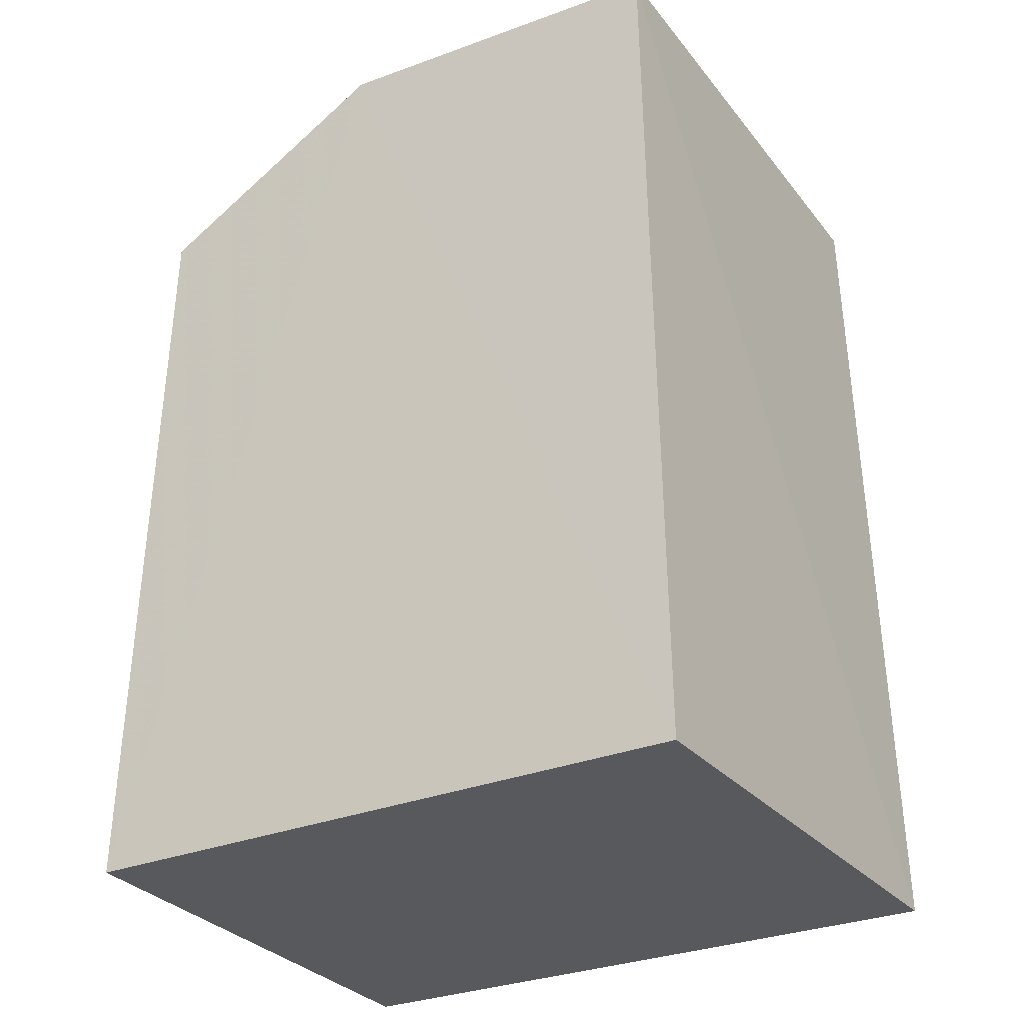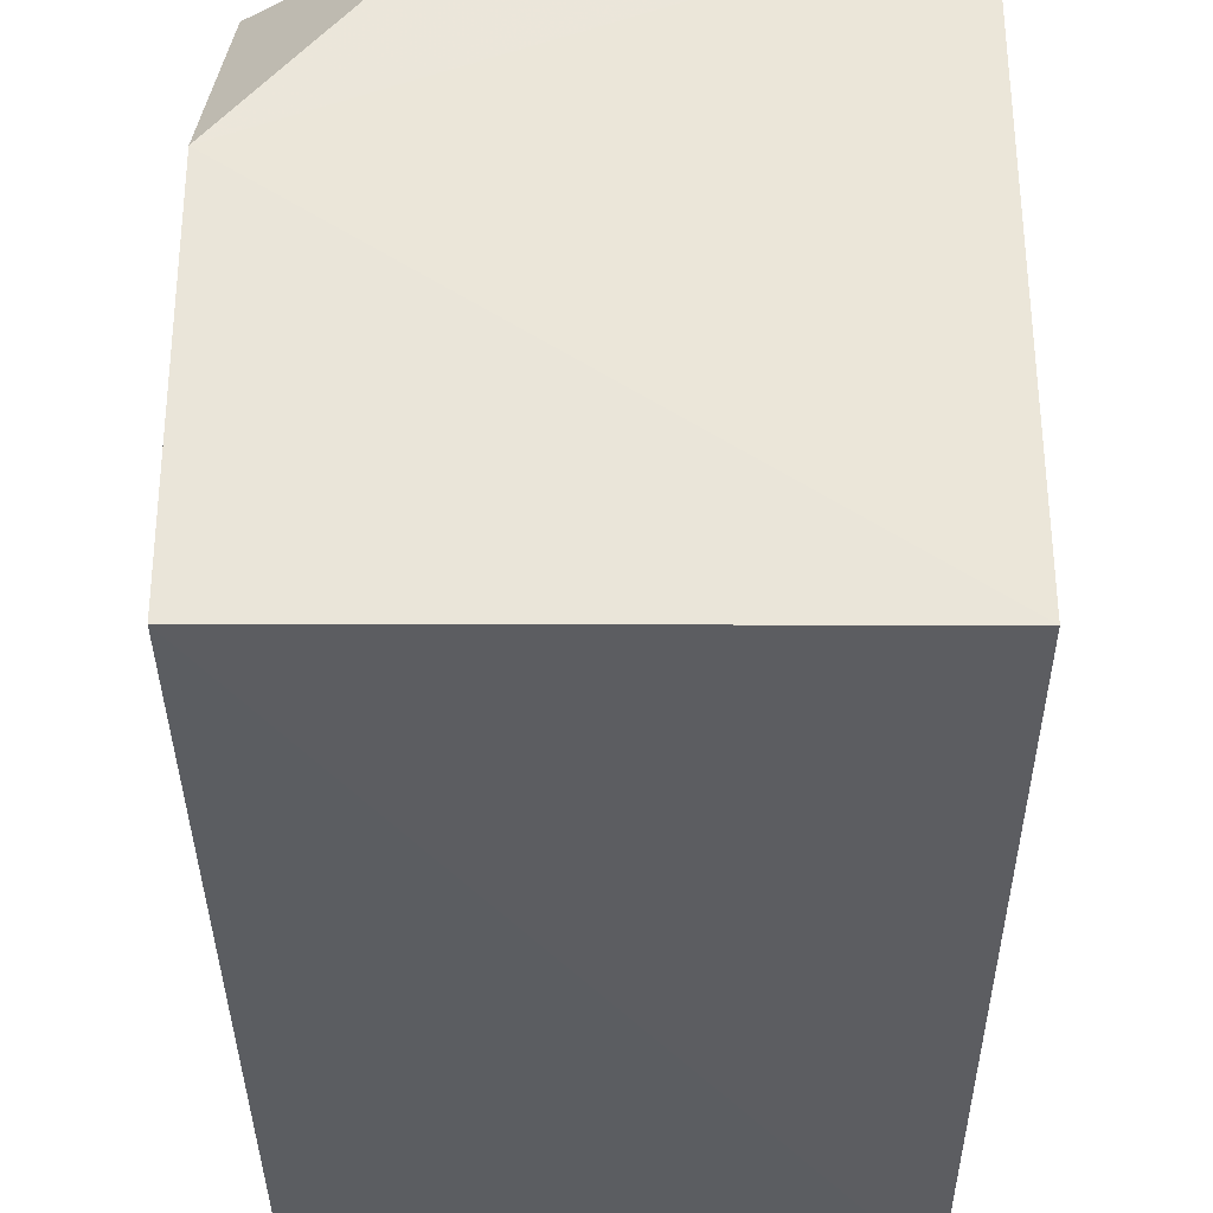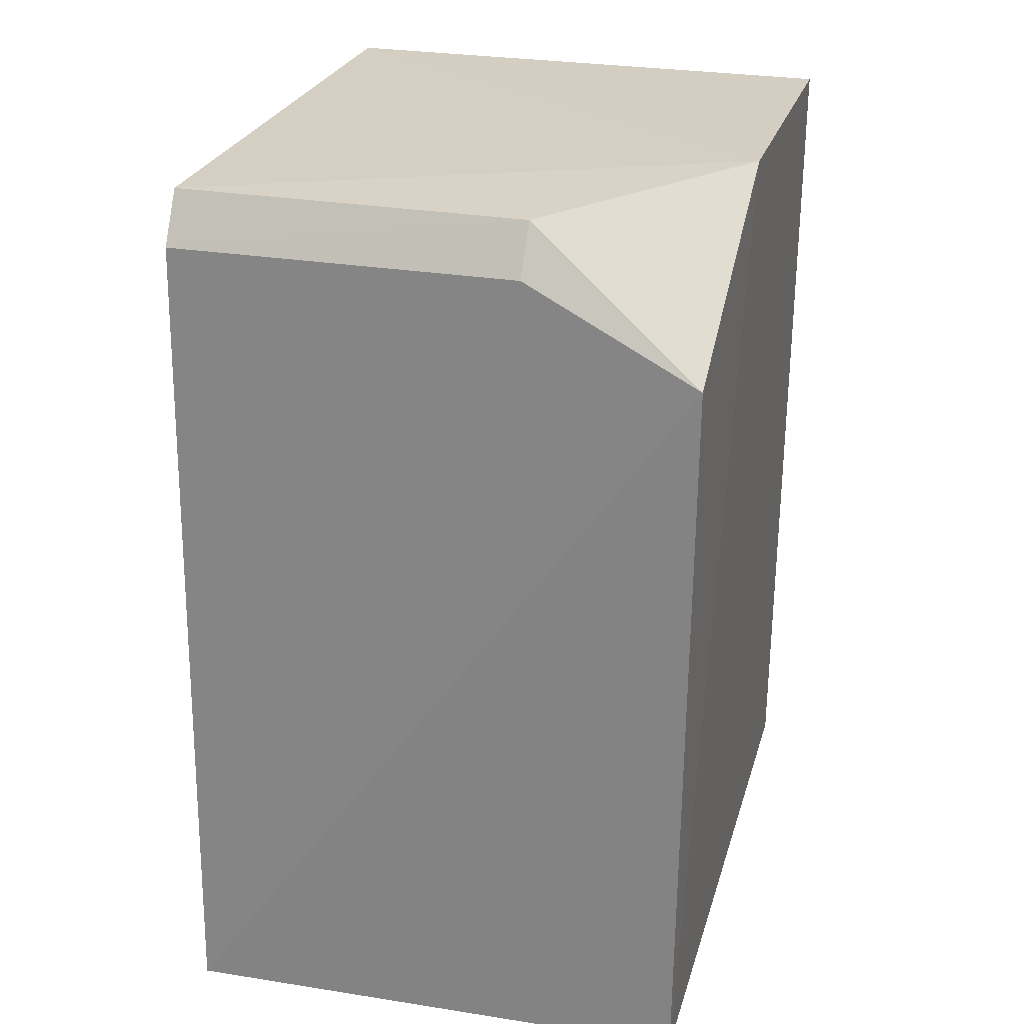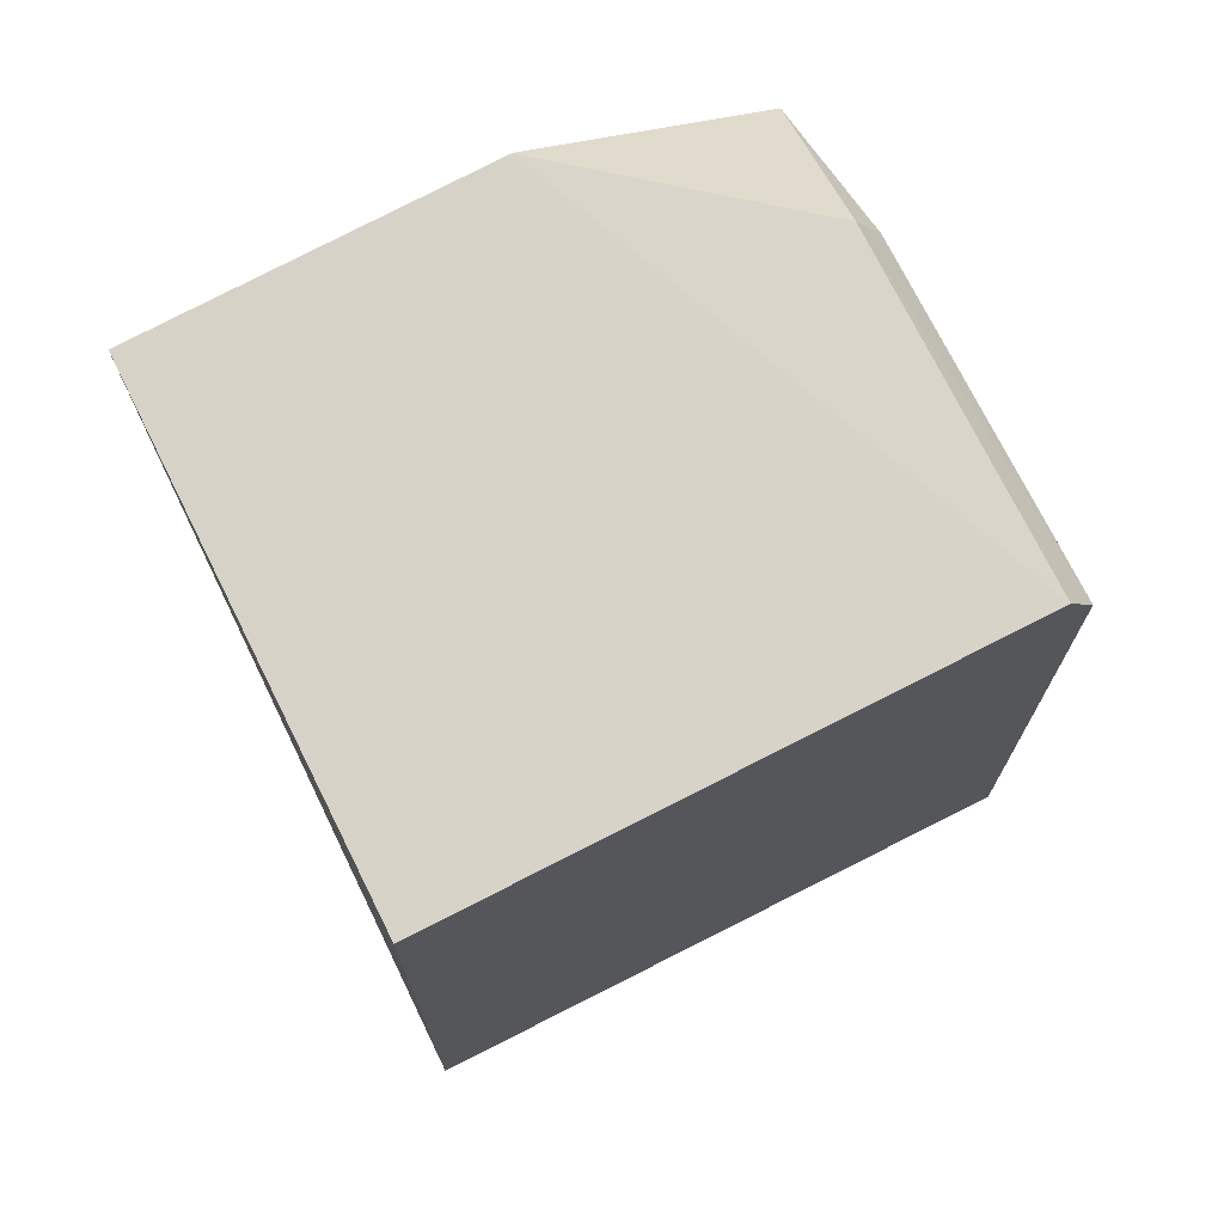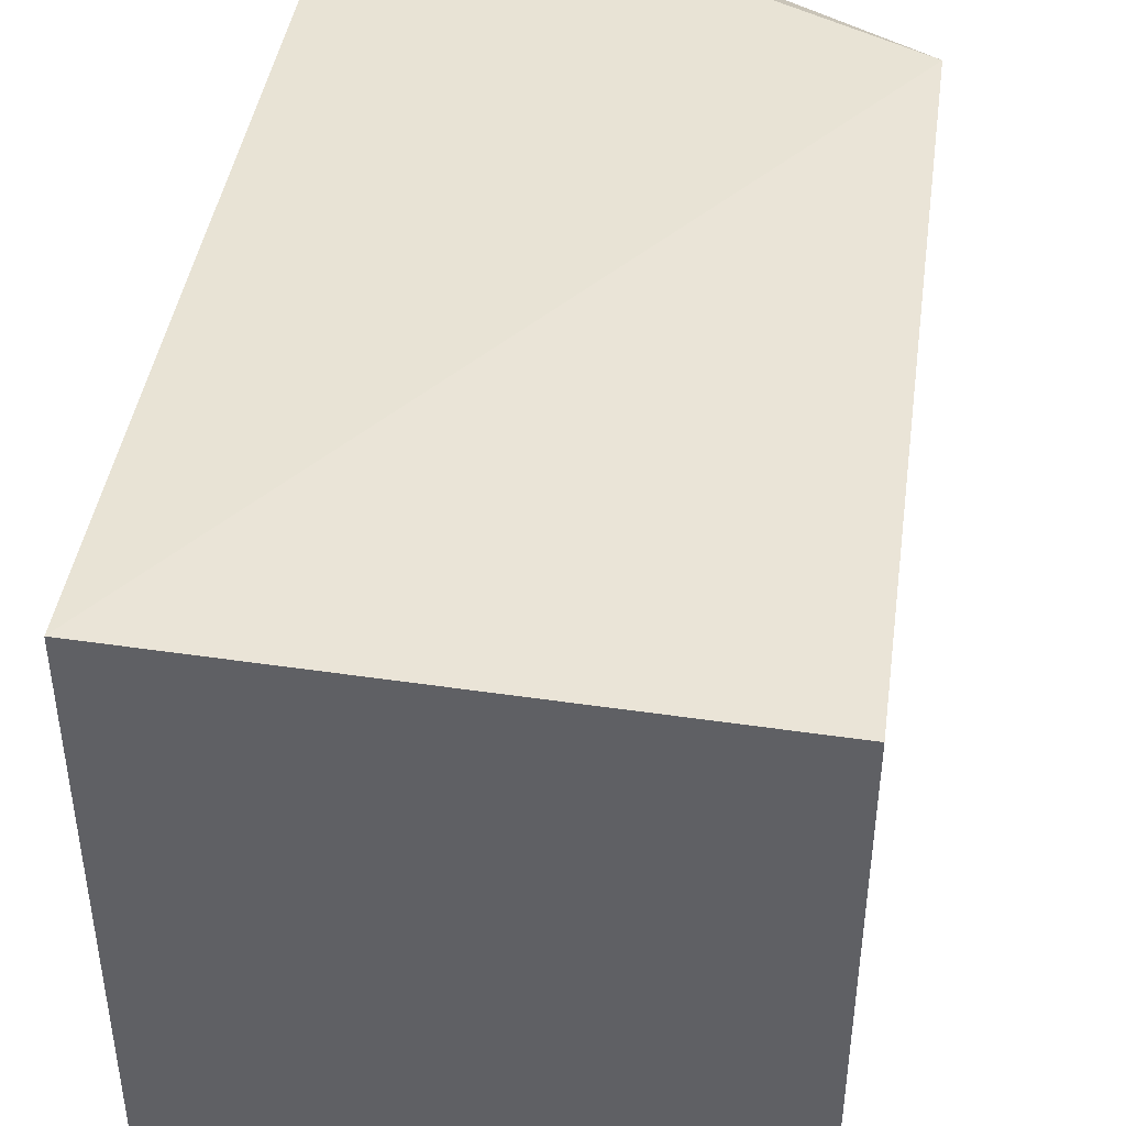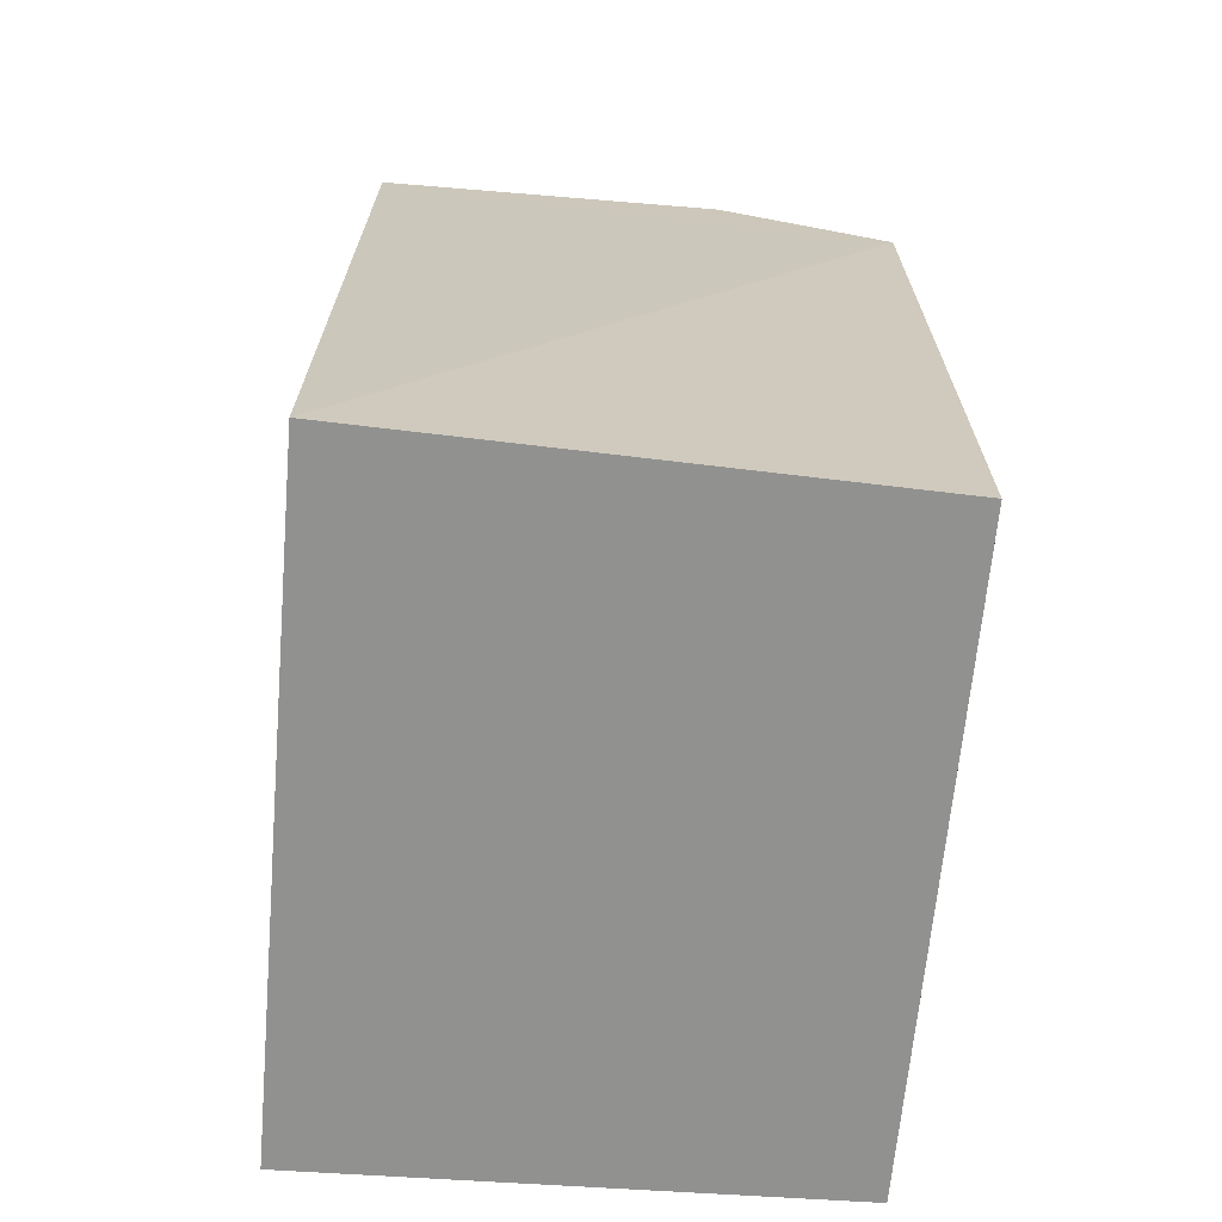
<metadata>
{"format":"obj","ext":"obj","renderer":"f3d","projection":"perspective","resolution":1024,"background":"white","views":[{"elev":-29.7,"azim":-59.0,"up":"+Z"},{"elev":-35.0,"azim":0.2,"up":"+Y"},{"elev":27.9,"azim":-164.7,"up":"+Z"},{"elev":74.3,"azim":63.3,"up":"+Z"},{"elev":44.2,"azim":-172.0,"up":"+Y"},{"elev":-65.9,"azim":175.0,"up":"+Z"}]}
</metadata>
<code>
v -0.0466 0.01685 0.2669
v -0.0466 -0.02287 0.2657
v -0.04657 0.02198 0.2049
v -0.08298 0.02076 0.2049
v -0.08316 0.001888 0.2672
v -0.04654 -0.02423 0.2049
v -0.08296 0.0193 0.2575
v -0.08293 -0.02347 0.2049
v -0.04657 0.0189 0.2635
v -0.07095 0.01701 0.2671
v -0.08311 -0.02285 0.2659
v -0.07089 0.01895 0.2637
f 5 2 1
f 6 4 3
f 7 3 4
f 7 4 5
f 8 5 4
f 8 4 6
f 9 1 2
f 9 2 6
f 9 6 3
f 9 3 7
f 10 7 5
f 10 5 1
f 10 1 9
f 11 8 6
f 11 6 2
f 11 2 5
f 11 5 8
f 12 10 9
f 12 9 7
f 12 7 10

</code>
